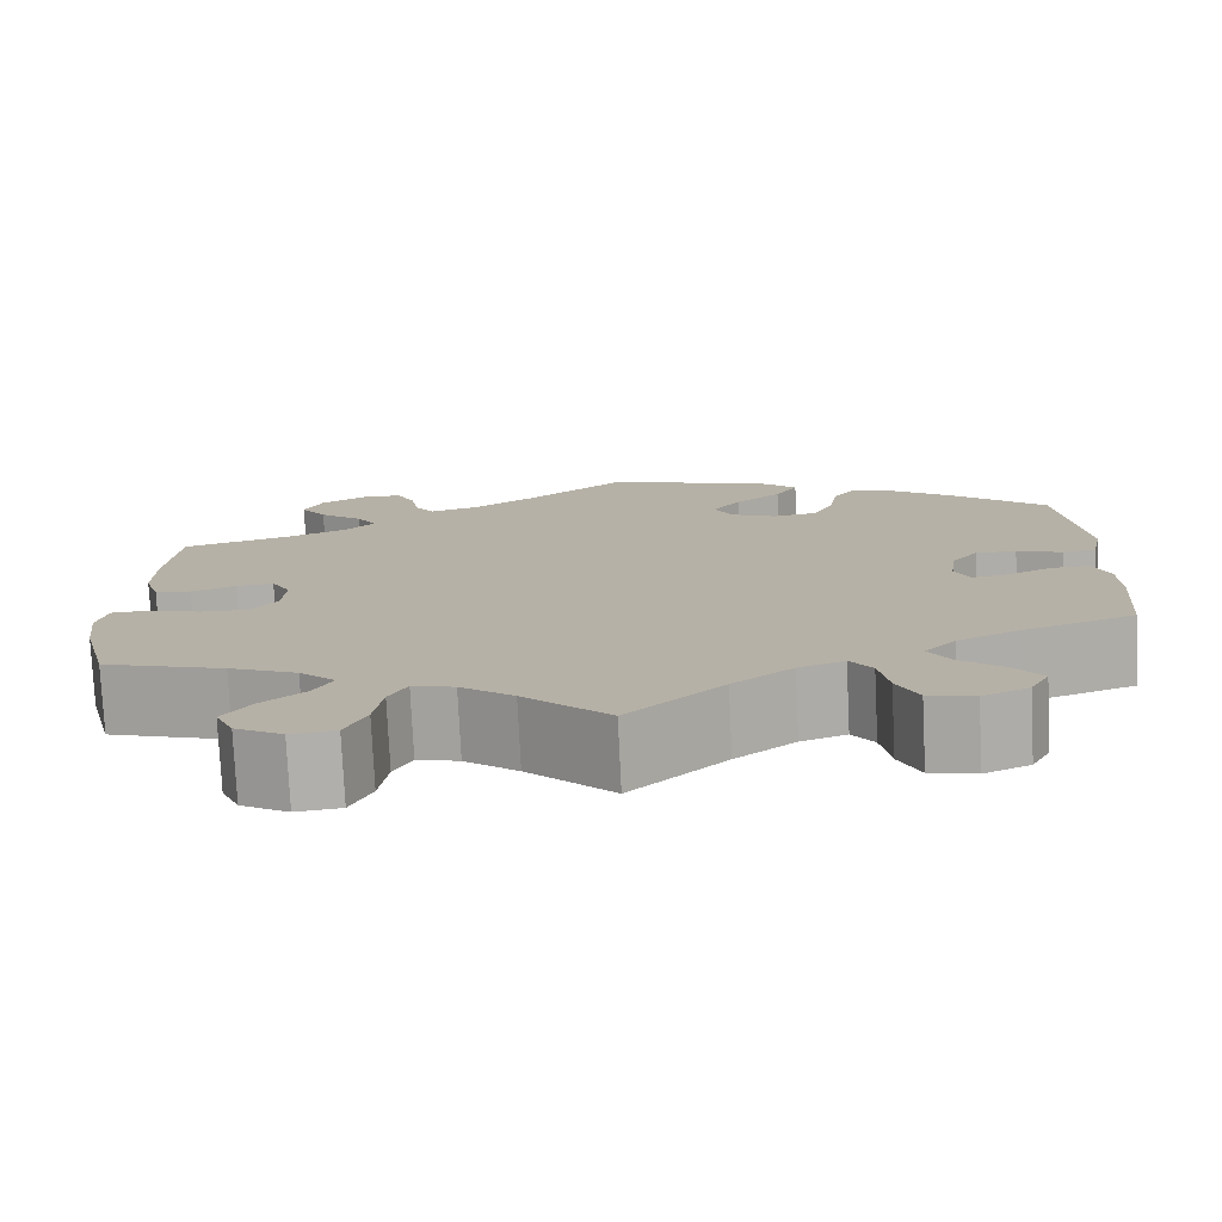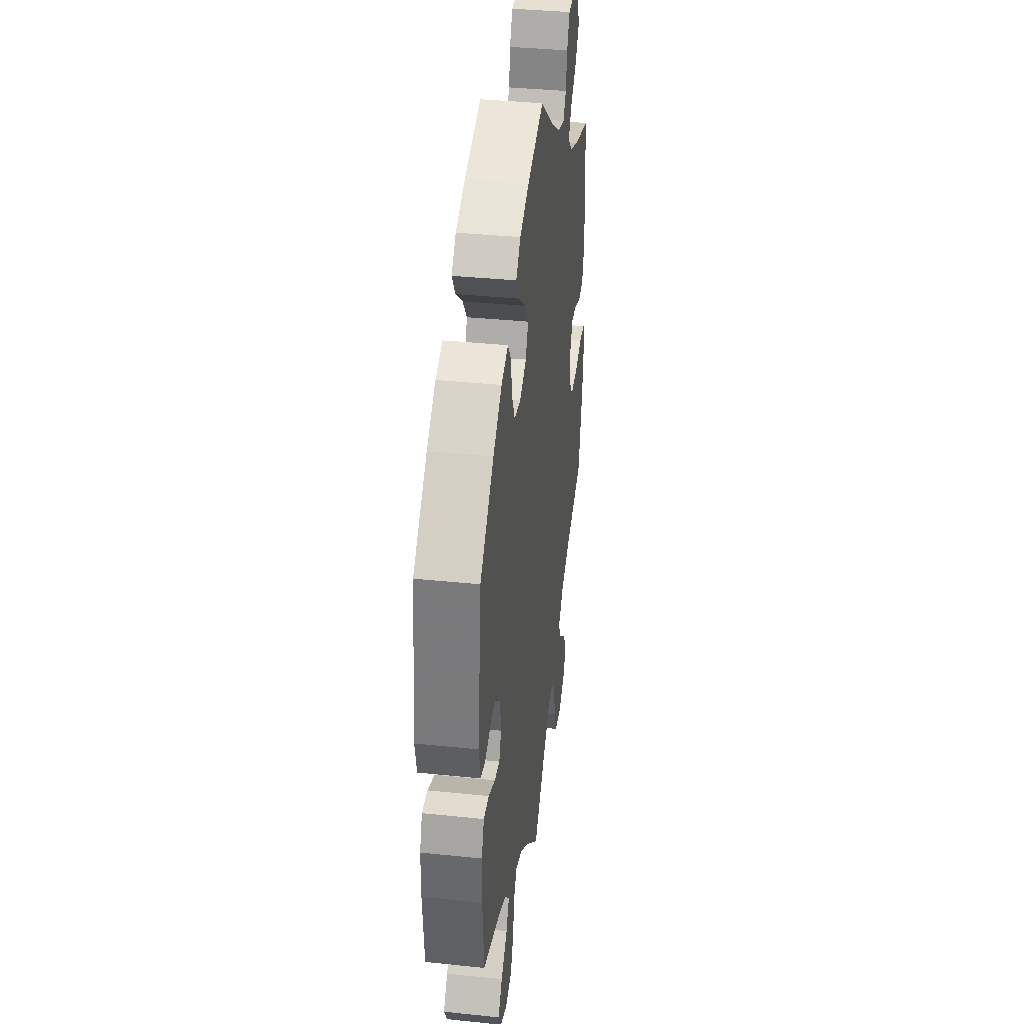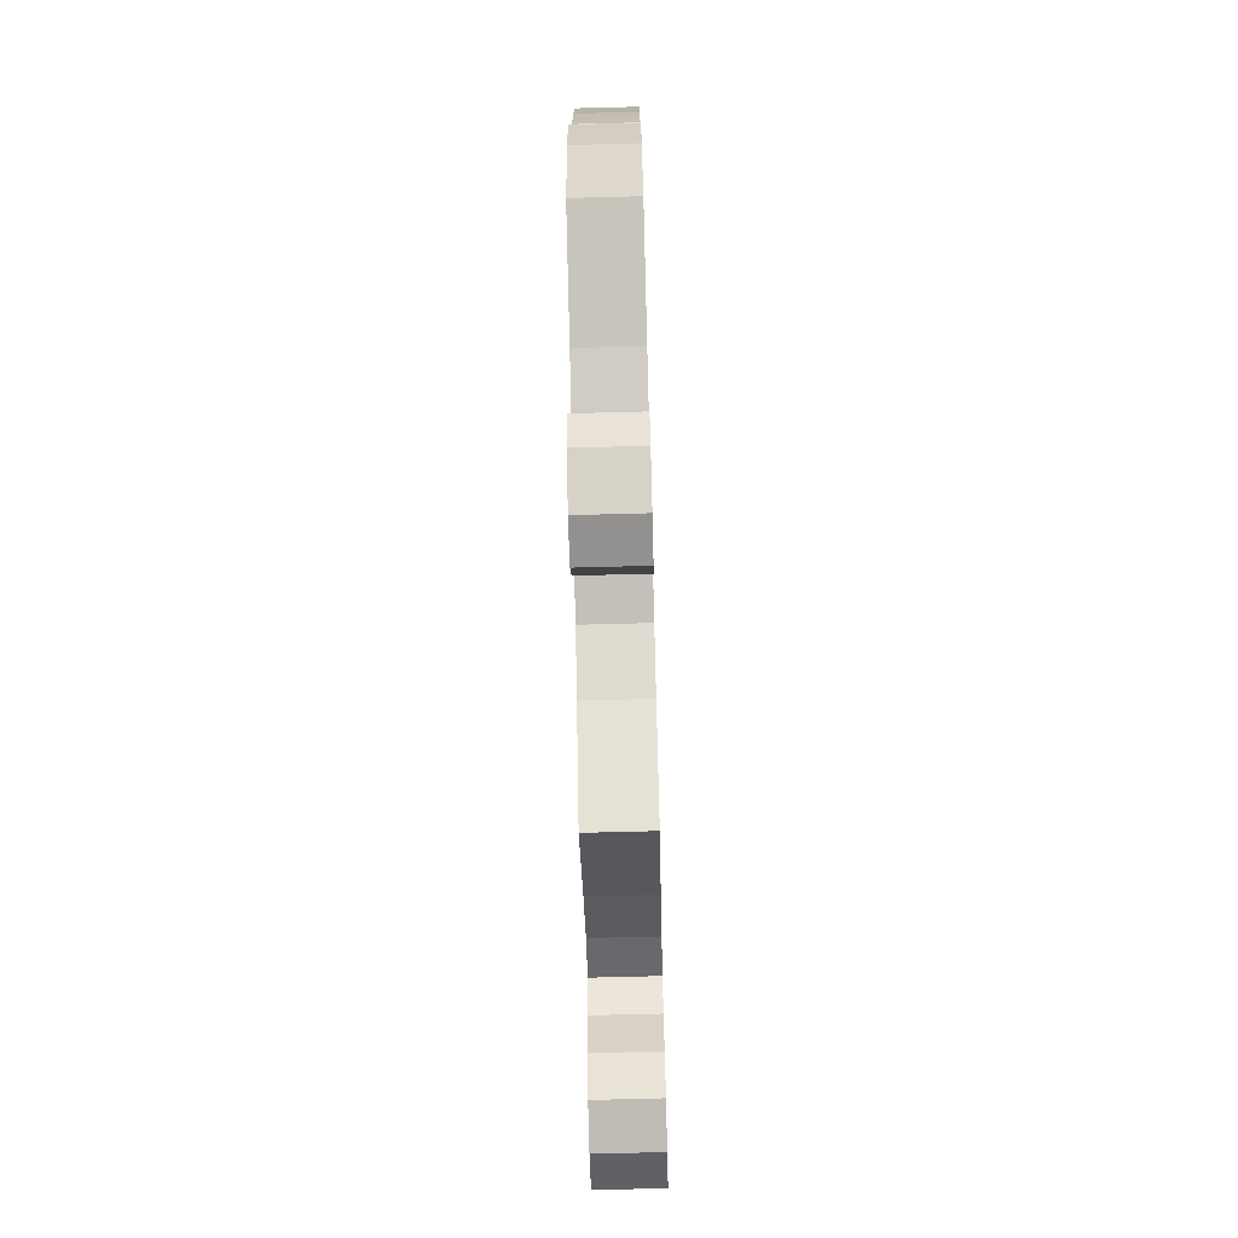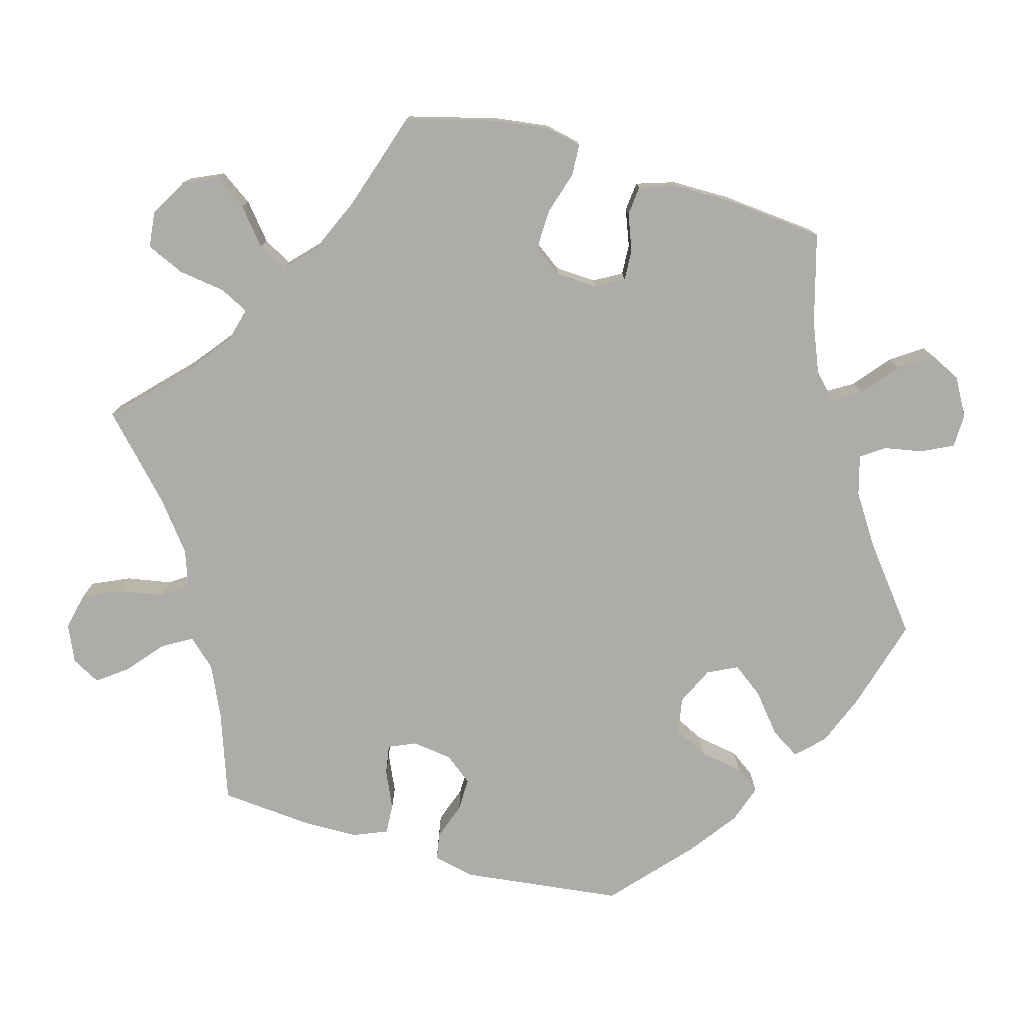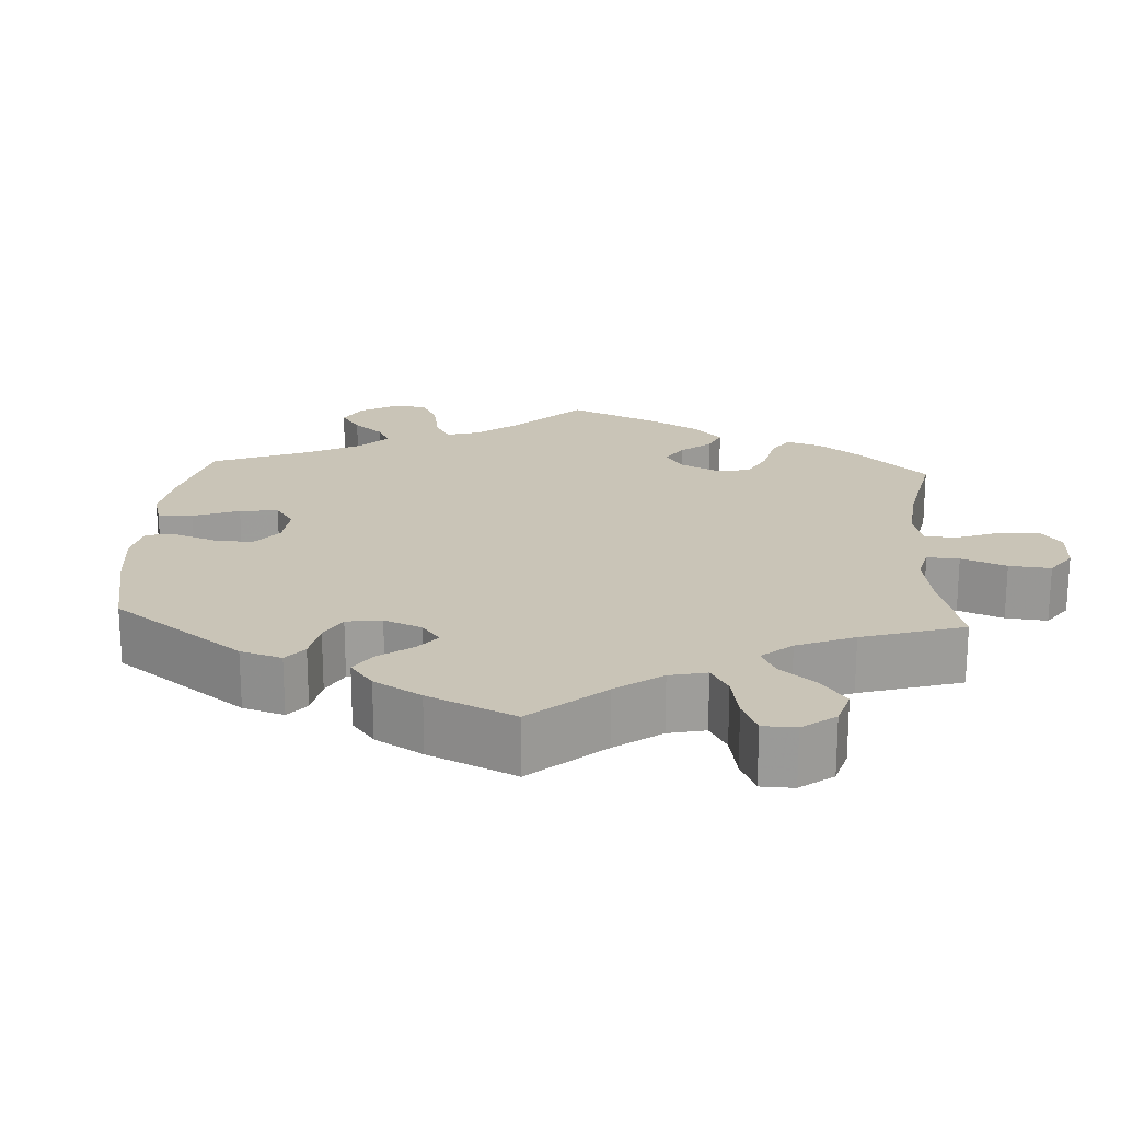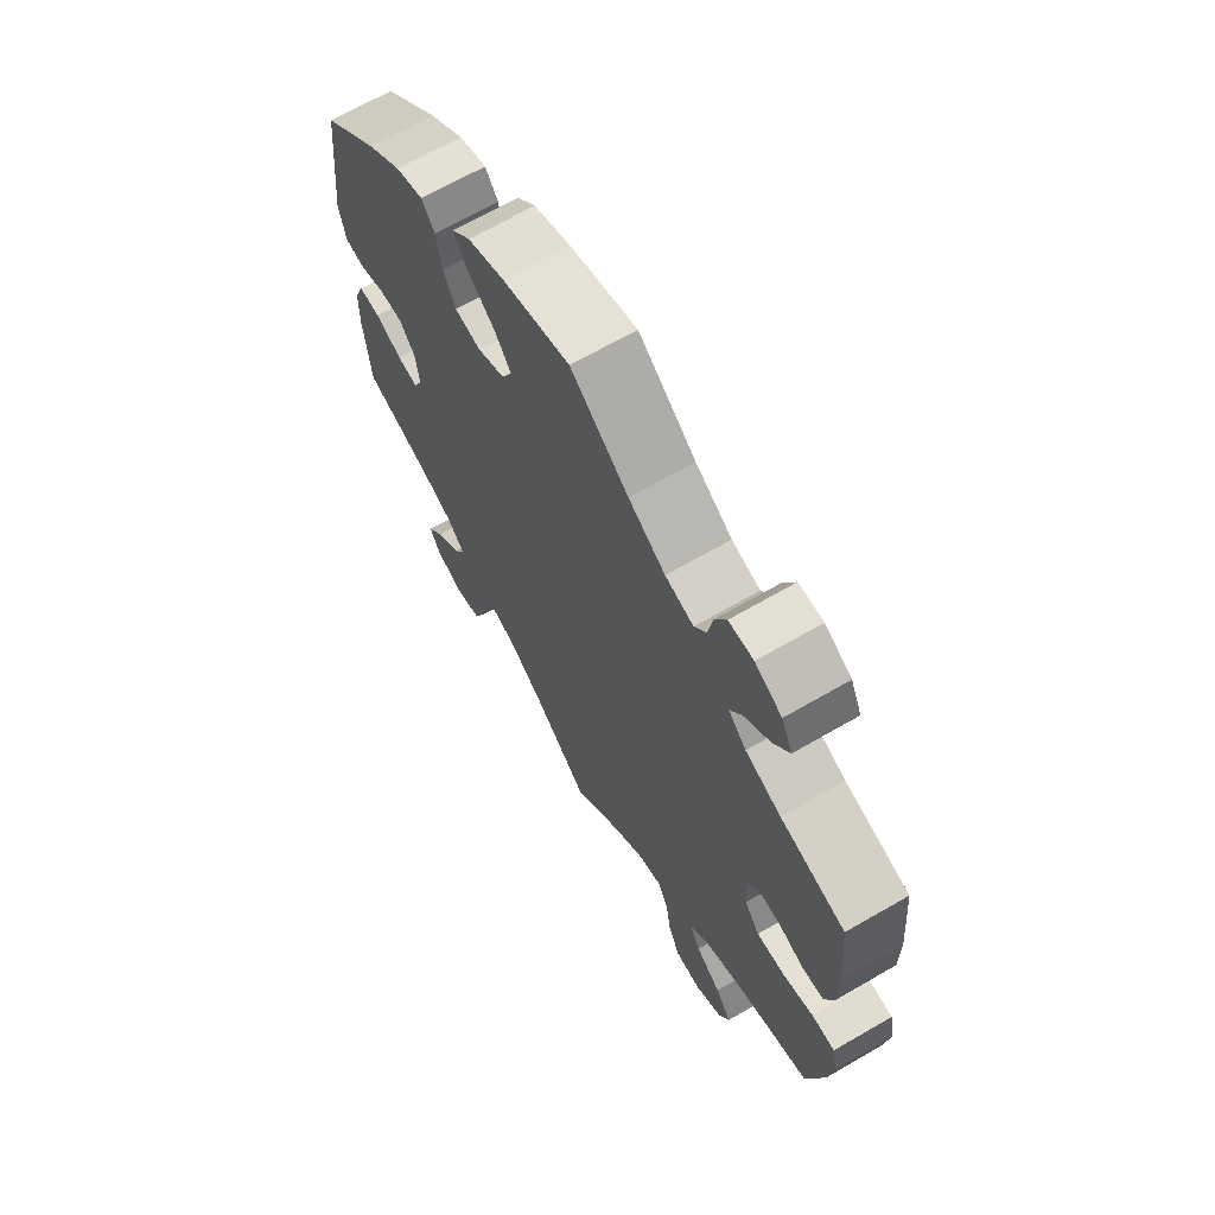
<metadata>
{"format":"obj","ext":"obj","renderer":"f3d","projection":"perspective","resolution":1024,"background":"white","views":[{"elev":-77.4,"azim":2.8,"up":"+Z"},{"elev":37.3,"azim":97.6,"up":"+Z"},{"elev":-72.1,"azim":-88.5,"up":"+Z"},{"elev":-77.0,"azim":-105.6,"up":"+Y"},{"elev":20.0,"azim":123.4,"up":"+Y"},{"elev":67.4,"azim":-120.1,"up":"+Z"}]}
</metadata>
<code>
v -0.384 0.07 0.321
v -0.32 0.07 0.347
v -0.288 0.07 0.378
v -0.309 0.07 0.413
v -0.356 0.07 0.452
v -0.384 0.07 0.493
v -0.364 0.07 0.534
v -0.316 0.07 0.561
v -0.272 0.07 0.56
v -0.252 0.07 0.519
v -0.243 0.07 0.469
v -0.222 0.07 0.439
v -0.171 0.07 0.453
v -0.105 0.07 0.496
v -0.001 0.07 0.578
v 0.12 0.07 0.543
v 0.187 0.07 0.516
v 0.22 0.07 0.482
v 0.196 0.07 0.444
v 0.147 0.07 0.404
v 0.117 0.07 0.364
v 0.136 0.07 0.325
v 0.185 0.07 0.302
v 0.232 0.07 0.31
v 0.254 0.07 0.355
v 0.264 0.07 0.411
v 0.287 0.07 0.443
v 0.337 0.07 0.426
v 0.4 0.07 0.379
v 0.5 0.07 0.289
v 0.524 0.07 0.081
v 0.512 0.07 0.027
v 0.477 0.07 0.021
v 0.429 0.07 0.038
v 0.386 0.07 0.039
v 0.358 0.07 0.003
v 0.351 0.07 -0.049
v 0.366 0.07 -0.084
v 0.404 0.07 -0.078
v 0.453 0.07 -0.056
v 0.492 0.07 -0.054
v 0.51 0.07 -0.098
v 0.511 0.07 -0.168
v 0.5 0.07 -0.289
v 0.384 0.07 -0.329
v 0.318 0.07 -0.359
v 0.285 0.07 -0.395
v 0.307 0.07 -0.433
v 0.353 0.07 -0.472
v 0.382 0.07 -0.511
v 0.362 0.07 -0.548
v 0.314 0.07 -0.569
v 0.266 0.07 -0.558
v 0.244 0.07 -0.509
v 0.234 0.07 -0.451
v 0.211 0.07 -0.418
v 0.163 0.07 -0.435
v 0.1 0.07 -0.484
v 0 0.07 -0.578
v -0.09 0.07 -0.491
v -0.146 0.07 -0.447
v -0.19 0.07 -0.435
v -0.209 0.07 -0.472
v -0.218 0.07 -0.533
v -0.24 0.07 -0.582
v -0.287 0.07 -0.587
v -0.337 0.07 -0.558
v -0.356 0.07 -0.516
v -0.327 0.07 -0.474
v -0.281 0.07 -0.436
v -0.261 0.07 -0.399
v -0.299 0.07 -0.363
v -0.371 0.07 -0.331
v -0.5 0.07 -0.289
v -0.53 0.07 -0.172
v -0.539 0.07 -0.102
v -0.529 0.07 -0.056
v -0.488 0.07 -0.054
v -0.433 0.07 -0.071
v -0.381 0.07 -0.073
v -0.354 0.07 -0.036
v -0.351 0.07 0.018
v -0.371 0.07 0.054
v -0.411 0.07 0.052
v -0.458 0.07 0.034
v -0.496 0.07 0.038
v -0.512 0.07 0.088
v -0.512 0.07 0.163
v -0.5 0.07 0.289
v -0.384 0 0.321
v -0.32 0 0.347
v -0.288 0 0.378
v -0.309 0 0.413
v -0.356 0 0.452
v -0.384 0 0.493
v -0.364 0 0.534
v -0.316 0 0.561
v -0.272 0 0.56
v -0.252 0 0.519
v -0.243 0 0.469
v -0.222 0 0.439
v -0.171 0 0.453
v -0.105 0 0.496
v -0.001 0 0.578
v 0.12 0 0.543
v 0.187 0 0.516
v 0.22 0 0.482
v 0.196 0 0.444
v 0.147 0 0.404
v 0.117 0 0.364
v 0.136 0 0.325
v 0.185 0 0.302
v 0.232 0 0.31
v 0.254 0 0.355
v 0.264 0 0.411
v 0.287 0 0.443
v 0.337 0 0.426
v 0.4 0 0.379
v 0.5 0 0.289
v 0.524 0 0.081
v 0.512 0 0.027
v 0.477 0 0.021
v 0.429 0 0.038
v 0.386 0 0.039
v 0.358 0 0.003
v 0.351 0 -0.049
v 0.366 0 -0.084
v 0.404 0 -0.078
v 0.453 0 -0.056
v 0.492 0 -0.054
v 0.51 0 -0.098
v 0.511 0 -0.168
v 0.5 0 -0.289
v 0.384 0 -0.329
v 0.318 0 -0.359
v 0.285 0 -0.395
v 0.307 0 -0.433
v 0.353 0 -0.472
v 0.382 0 -0.511
v 0.362 0 -0.548
v 0.314 0 -0.569
v 0.266 0 -0.558
v 0.244 0 -0.509
v 0.234 0 -0.451
v 0.211 0 -0.418
v 0.163 0 -0.435
v 0.1 0 -0.484
v 0 0 -0.578
v -0.09 0 -0.491
v -0.146 0 -0.447
v -0.19 0 -0.435
v -0.209 0 -0.472
v -0.218 0 -0.533
v -0.24 0 -0.582
v -0.287 0 -0.587
v -0.337 0 -0.558
v -0.356 0 -0.516
v -0.327 0 -0.474
v -0.281 0 -0.436
v -0.261 0 -0.399
v -0.299 0 -0.363
v -0.371 0 -0.331
v -0.5 0 -0.289
v -0.53 0 -0.172
v -0.539 0 -0.102
v -0.529 0 -0.056
v -0.488 0 -0.054
v -0.433 0 -0.071
v -0.381 0 -0.073
v -0.354 0 -0.036
v -0.351 0 0.018
v -0.371 0 0.054
v -0.411 0 0.052
v -0.458 0 0.034
v -0.496 0 0.038
v -0.512 0 0.088
v -0.512 0 0.163
v -0.5 0 0.289
f 88 89 1
f 87 88 1 2
f 84 85 86 87
f 83 84 87 2
f 82 83 2 3
f 81 82 3
f 76 77 78 79
f 76 79 80
f 73 74 75 76
f 72 73 76 80
f 71 72 80 81
f 67 68 69 70
f 67 70 71
f 66 67 71
f 63 64 65 66
f 62 63 66 71
f 61 62 71 81
f 58 59 60
f 57 58 60 61
f 56 57 61 81
f 52 53 54 55
f 50 51 52 55
f 48 49 50 55
f 47 48 55 56
f 46 47 56 81
f 42 43 44 45
f 39 40 41 42
f 38 39 42 45
f 37 38 45 46
f 31 32 33 34
f 31 34 35
f 30 31 35
f 29 30 35 36
f 25 26 27 28
f 24 25 28 29
f 17 18 19 20
f 17 20 21
f 14 15 16 17
f 13 14 17 21
f 12 13 21 22
f 8 9 10 11
f 8 11 12
f 7 8 12
f 4 5 6 7
f 3 4 7 12
f 37 46 81 3
f 24 29 36 37
f 23 24 37
f 22 23 37
f 3 12 22 37
f 90 178 177
f 91 90 177 176
f 176 175 174 173
f 91 176 173 172
f 92 91 172 171
f 92 171 170
f 168 167 166 165
f 169 168 165
f 165 164 163 162
f 169 165 162 161
f 170 169 161 160
f 159 158 157 156
f 160 159 156
f 160 156 155
f 155 154 153 152
f 160 155 152 151
f 170 160 151 150
f 149 148 147
f 150 149 147 146
f 170 150 146 145
f 144 143 142 141
f 144 141 140 139
f 144 139 138 137
f 145 144 137 136
f 170 145 136 135
f 134 133 132 131
f 131 130 129 128
f 134 131 128 127
f 135 134 127 126
f 123 122 121 120
f 124 123 120
f 124 120 119
f 125 124 119 118
f 117 116 115 114
f 118 117 114 113
f 109 108 107 106
f 110 109 106
f 106 105 104 103
f 110 106 103 102
f 111 110 102 101
f 100 99 98 97
f 101 100 97
f 101 97 96
f 96 95 94 93
f 101 96 93 92
f 92 170 135 126
f 126 125 118 113
f 126 113 112
f 126 112 111
f 126 111 101 92
f 1 90 91 2
f 2 91 92 3
f 3 92 93 4
f 4 93 94 5
f 5 94 95 6
f 6 95 96 7
f 7 96 97 8
f 8 97 98 9
f 9 98 99 10
f 10 99 100 11
f 11 100 101 12
f 12 101 102 13
f 13 102 103 14
f 14 103 104 15
f 15 104 105 16
f 16 105 106 17
f 17 106 107 18
f 18 107 108 19
f 19 108 109 20
f 20 109 110 21
f 21 110 111 22
f 22 111 112 23
f 23 112 113 24
f 24 113 114 25
f 25 114 115 26
f 26 115 116 27
f 27 116 117 28
f 28 117 118 29
f 29 118 119 30
f 30 119 120 31
f 31 120 121 32
f 32 121 122 33
f 33 122 123 34
f 34 123 124 35
f 35 124 125 36
f 36 125 126 37
f 37 126 127 38
f 38 127 128 39
f 39 128 129 40
f 40 129 130 41
f 41 130 131 42
f 42 131 132 43
f 43 132 133 44
f 44 133 134 45
f 45 134 135 46
f 46 135 136 47
f 47 136 137 48
f 48 137 138 49
f 49 138 139 50
f 50 139 140 51
f 51 140 141 52
f 52 141 142 53
f 53 142 143 54
f 54 143 144 55
f 55 144 145 56
f 56 145 146 57
f 57 146 147 58
f 58 147 148 59
f 59 148 149 60
f 60 149 150 61
f 61 150 151 62
f 62 151 152 63
f 63 152 153 64
f 64 153 154 65
f 65 154 155 66
f 66 155 156 67
f 67 156 157 68
f 68 157 158 69
f 69 158 159 70
f 70 159 160 71
f 71 160 161 72
f 72 161 162 73
f 73 162 163 74
f 74 163 164 75
f 75 164 165 76
f 76 165 166 77
f 77 166 167 78
f 78 167 168 79
f 79 168 169 80
f 80 169 170 81
f 81 170 171 82
f 82 171 172 83
f 83 172 173 84
f 84 173 174 85
f 85 174 175 86
f 86 175 176 87
f 87 176 177 88
f 88 177 178 89
f 89 178 90 1

</code>
